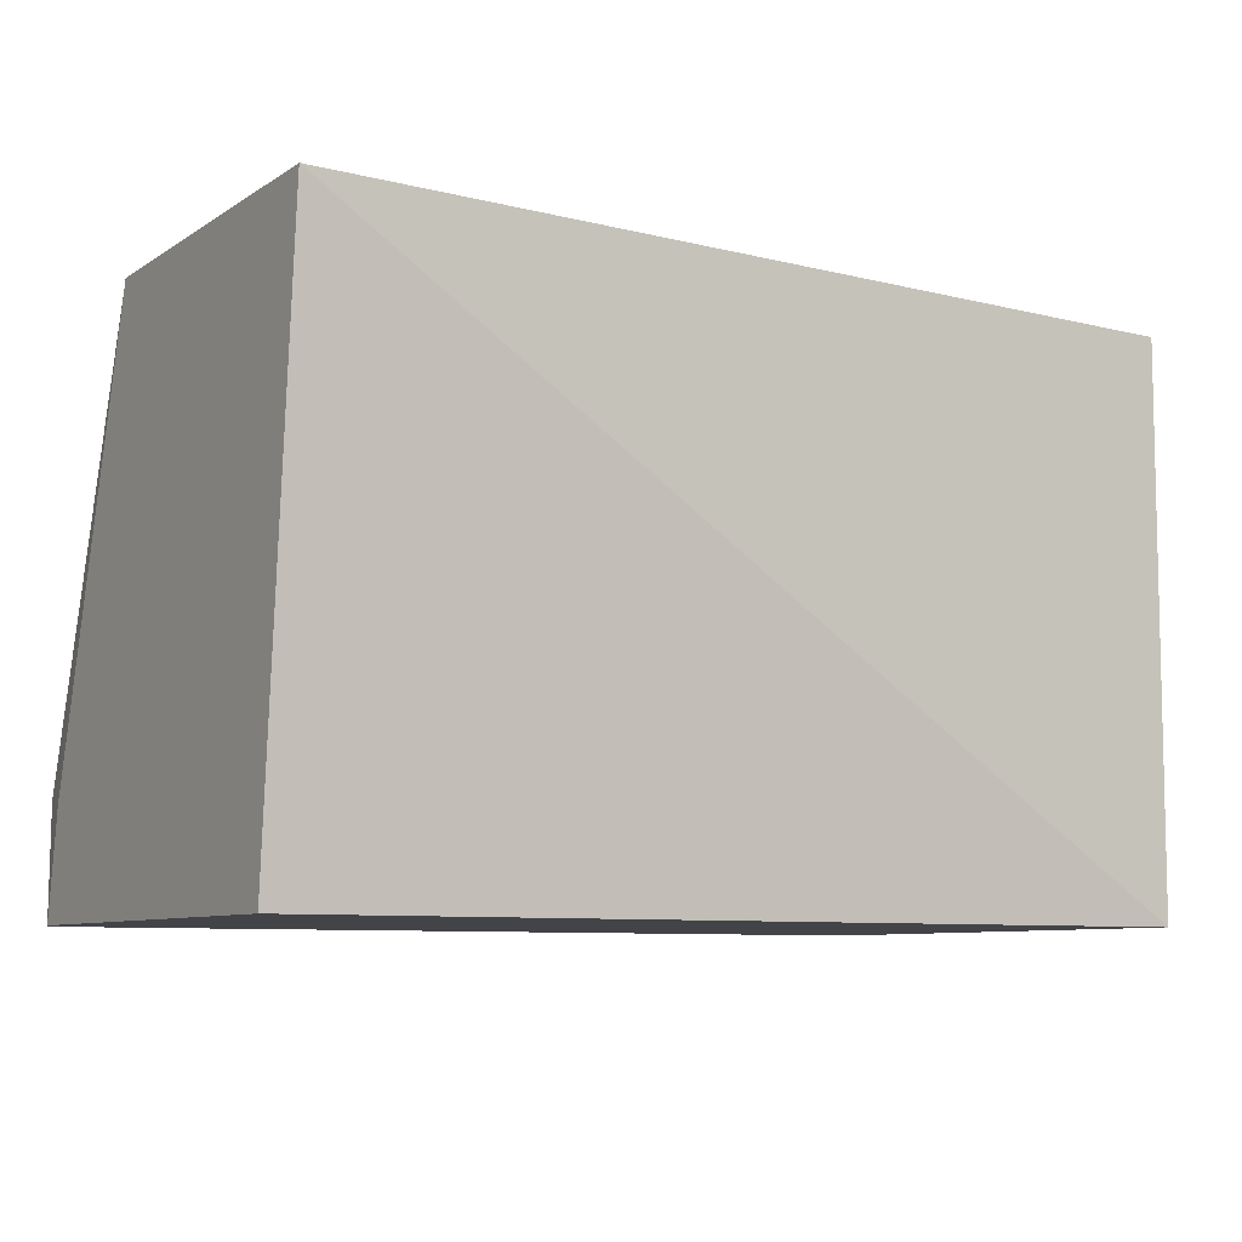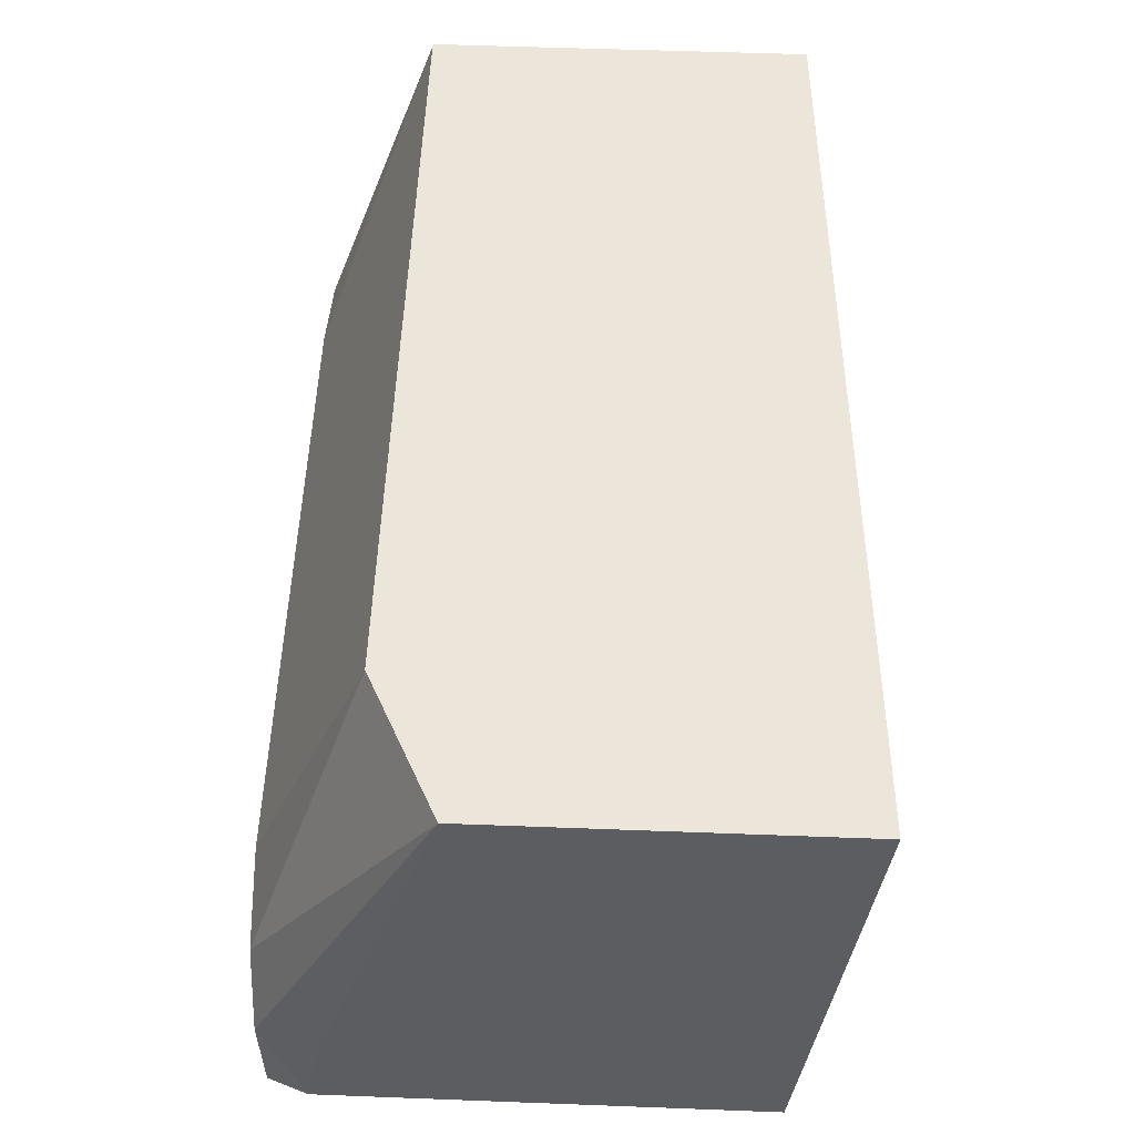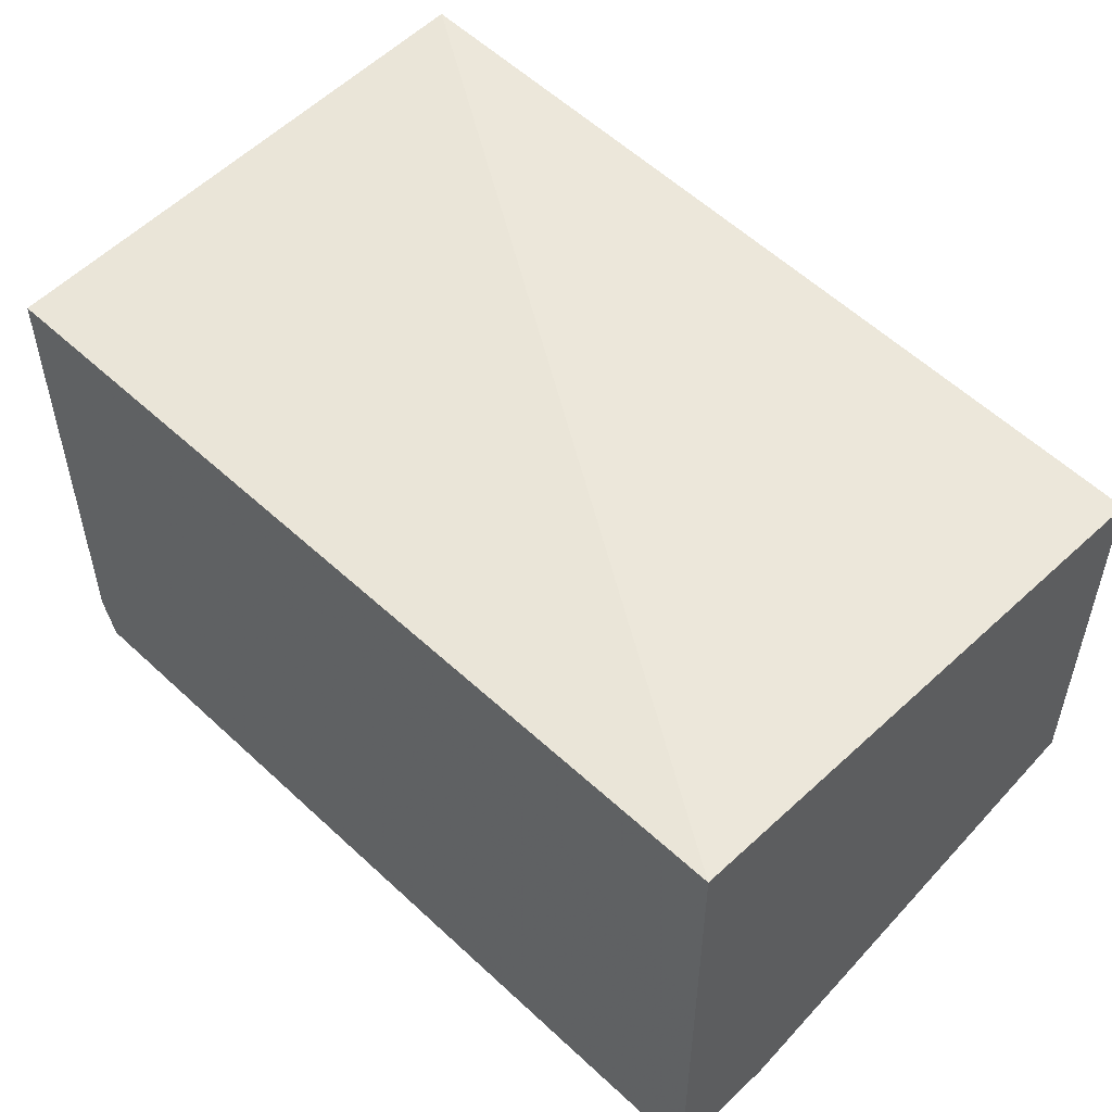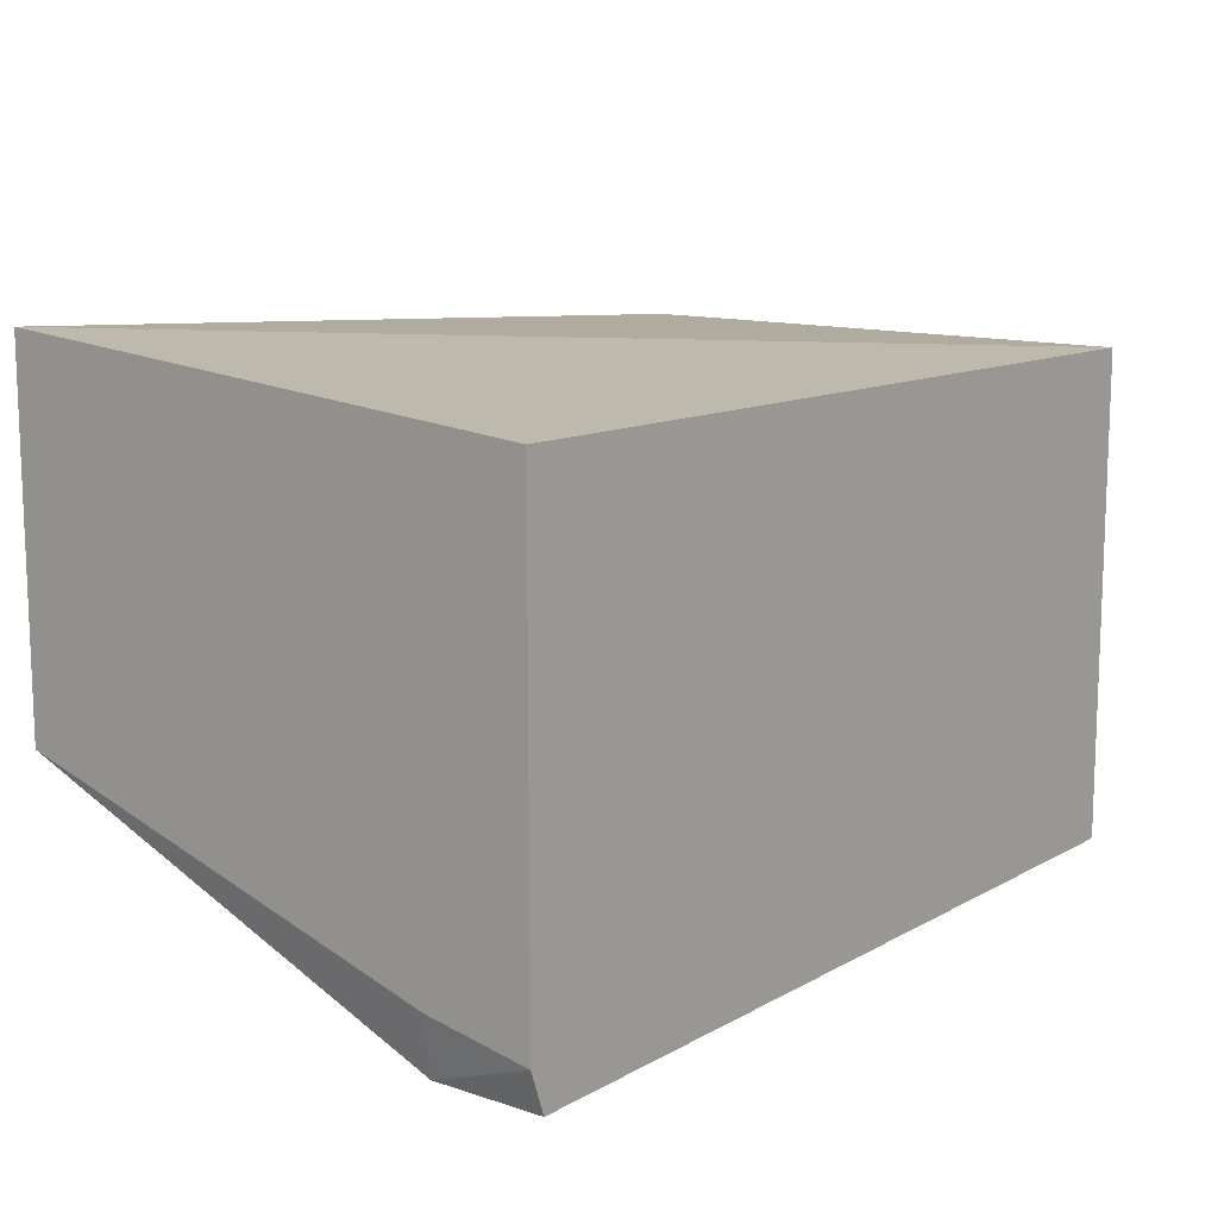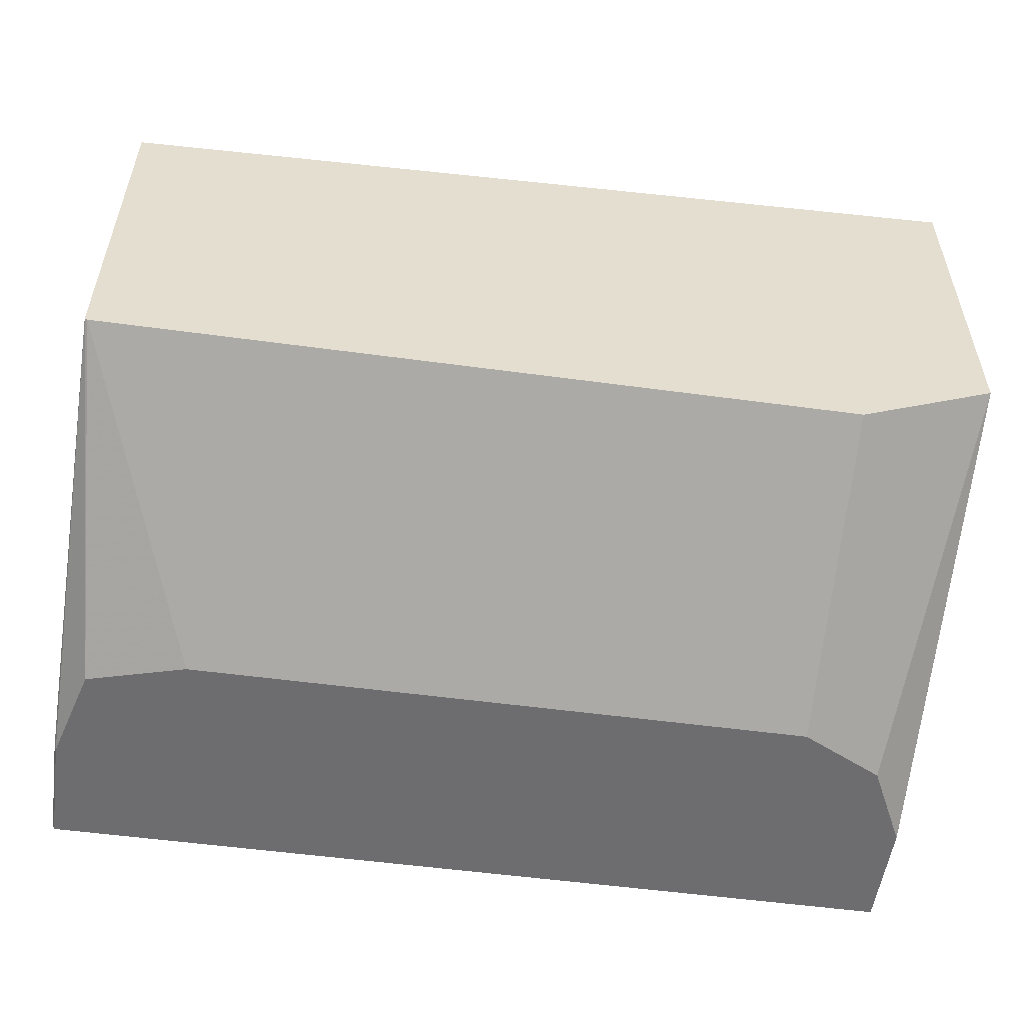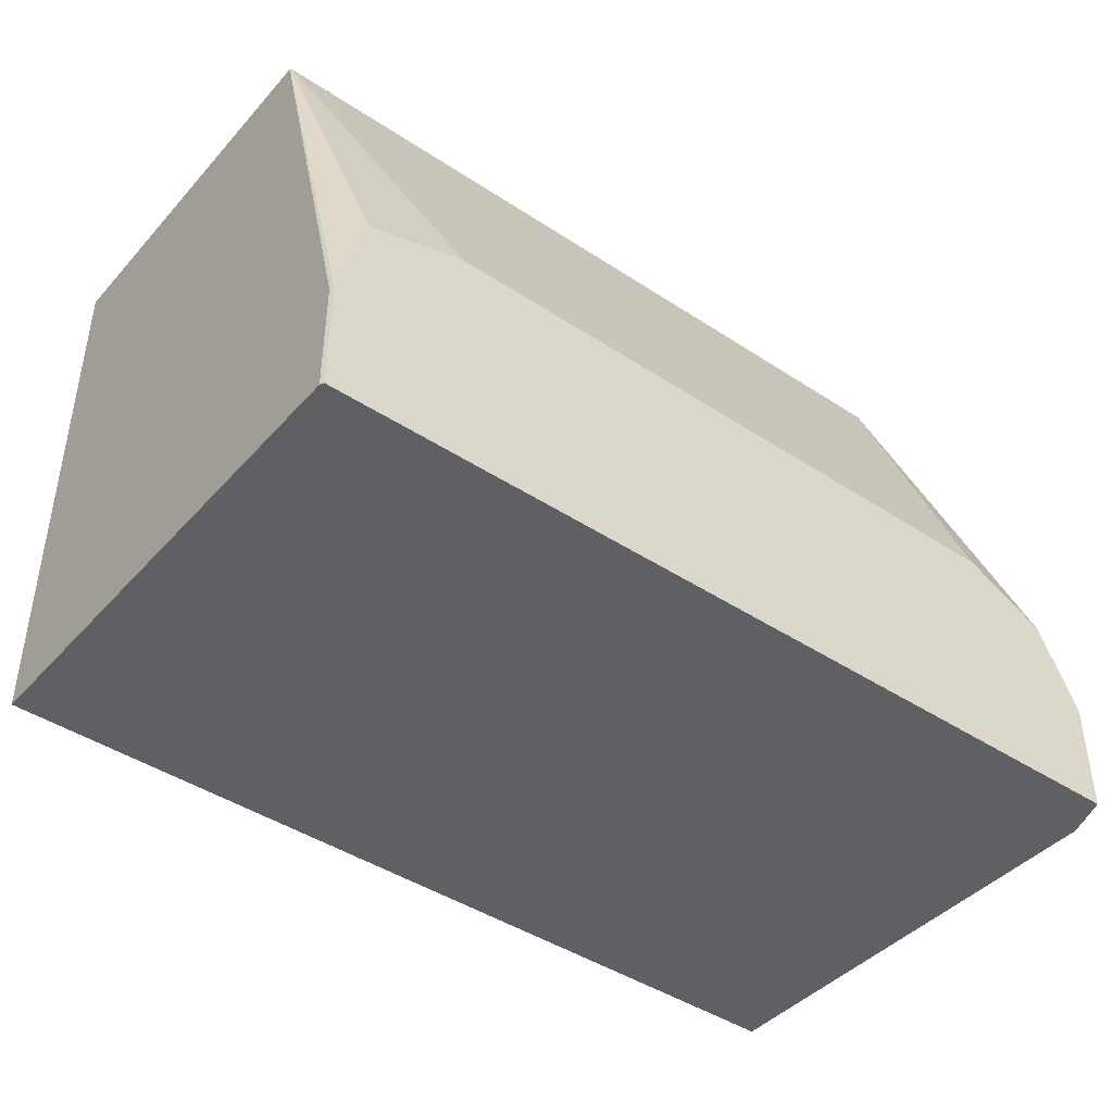
<metadata>
{"format":"obj","ext":"obj","renderer":"f3d","projection":"perspective","resolution":1024,"background":"white","views":[{"elev":-8.1,"azim":-31.3,"up":"+Y"},{"elev":54.4,"azim":-87.7,"up":"+Y"},{"elev":51.2,"azim":45.1,"up":"+Z"},{"elev":12.1,"azim":-52.1,"up":"+Z"},{"elev":-54.1,"azim":171.8,"up":"+Z"},{"elev":-42.8,"azim":141.9,"up":"+Y"}]}
</metadata>
<code>
v -0.1271 -0.4415 -0.349
v -0.1309 -0.4415 -0.3383
v -0.1271 -0.4129 -0.349
v 0.09539 -0.4415 -0.349
v -0.1309 -0.4148 -0.3336
v -0.1309 -0.4415 -0.2203
v -0.1271 -0.4128 -0.349
v -0.1309 -0.3021 -0.2997
v 0.09539 -0.4128 -0.349
v 0.09588 -0.4415 -0.3481
v -0.1309 -0.3021 -0.208
v 0.09588 -0.4415 -0.2223
v -0.1269 -0.4125 -0.349
v -0.1164 -0.3021 -0.307
v -0.1165 -0.3915 -0.349
v 0.09588 -0.4128 -0.3481
v 0.08844 -0.3879 -0.349
v 0.09588 -0.3021 -0.3172
v 0.09588 -0.3166 -0.222
v 0.09588 -0.3021 -0.222
v -0.09525 -0.3021 -0.3176
v -0.09525 -0.3809 -0.349
v 0.09526 -0.3021 -0.3176
v 0.0635 -0.3809 -0.349
f 8 20 18
f 10 16 18
f 8 18 23
f 8 23 21
f 8 21 14
f 8 14 15
f 8 15 13
f 9 17 18
f 10 18 20
f 17 24 23
f 10 19 12
f 11 12 19
f 11 19 20
f 14 21 15
f 15 21 22
f 17 23 18
f 21 23 24
f 21 24 22
f 8 11 20
f 10 20 19
f 7 8 13
f 9 18 16
f 4 16 10
f 6 12 11
f 1 2 3
f 1 3 7
f 1 7 13
f 1 13 15
f 1 15 22
f 1 24 17
f 1 17 9
f 1 9 4
f 1 4 10
f 1 22 24
f 1 12 6
f 1 6 2
f 2 5 3
f 4 9 16
f 2 6 11
f 2 11 8
f 2 8 5
f 3 5 8
f 3 8 7
f 1 10 12

</code>
